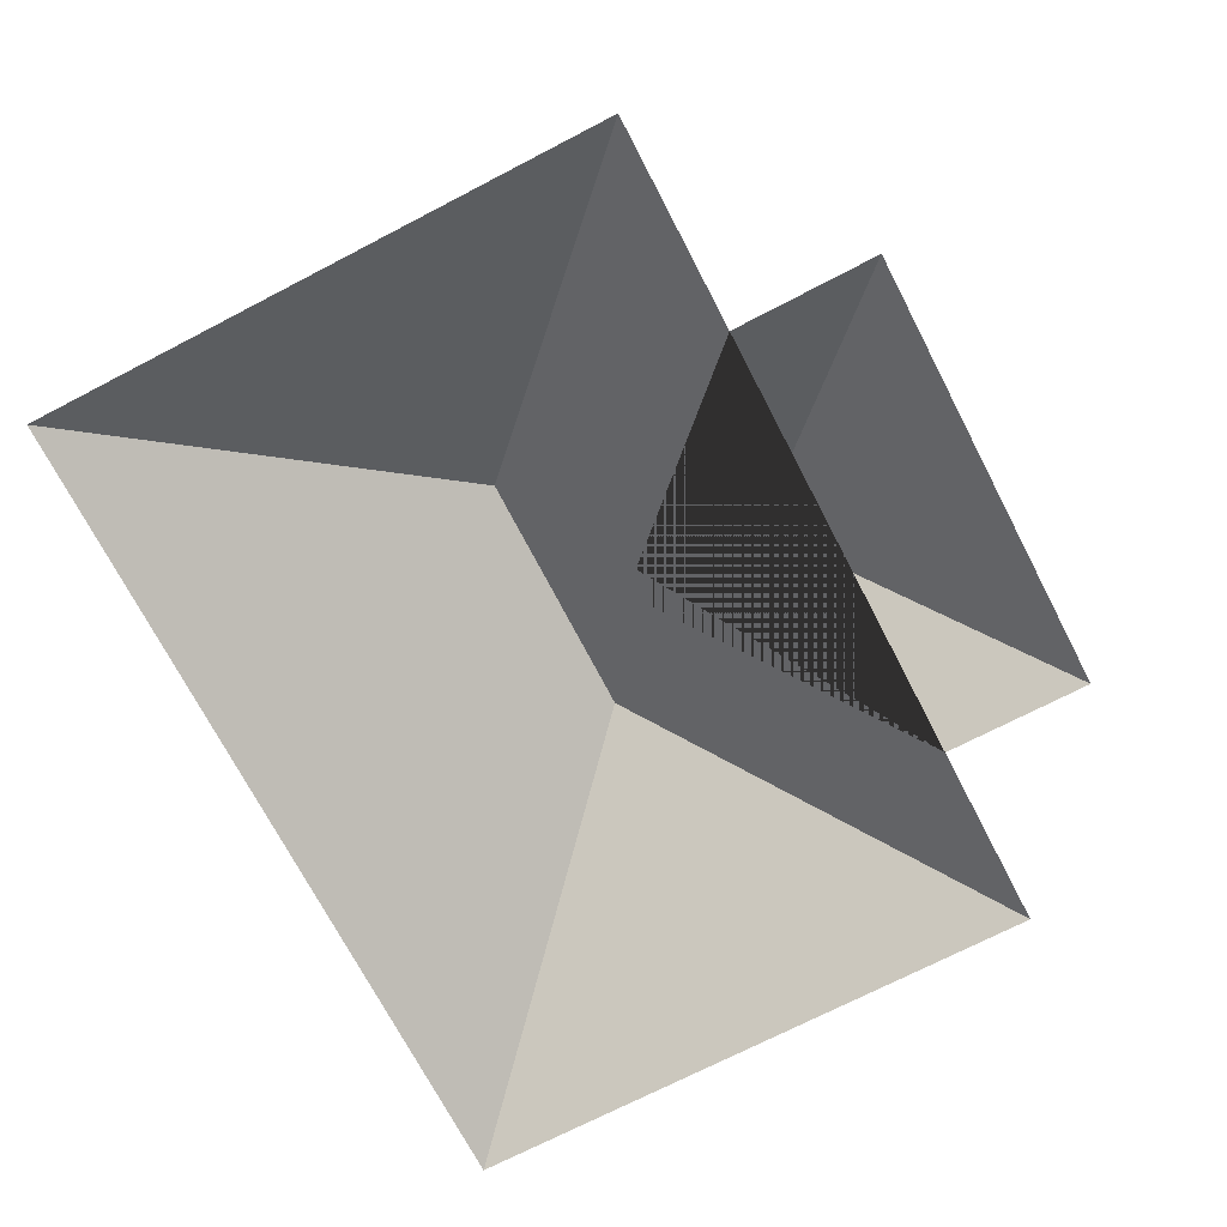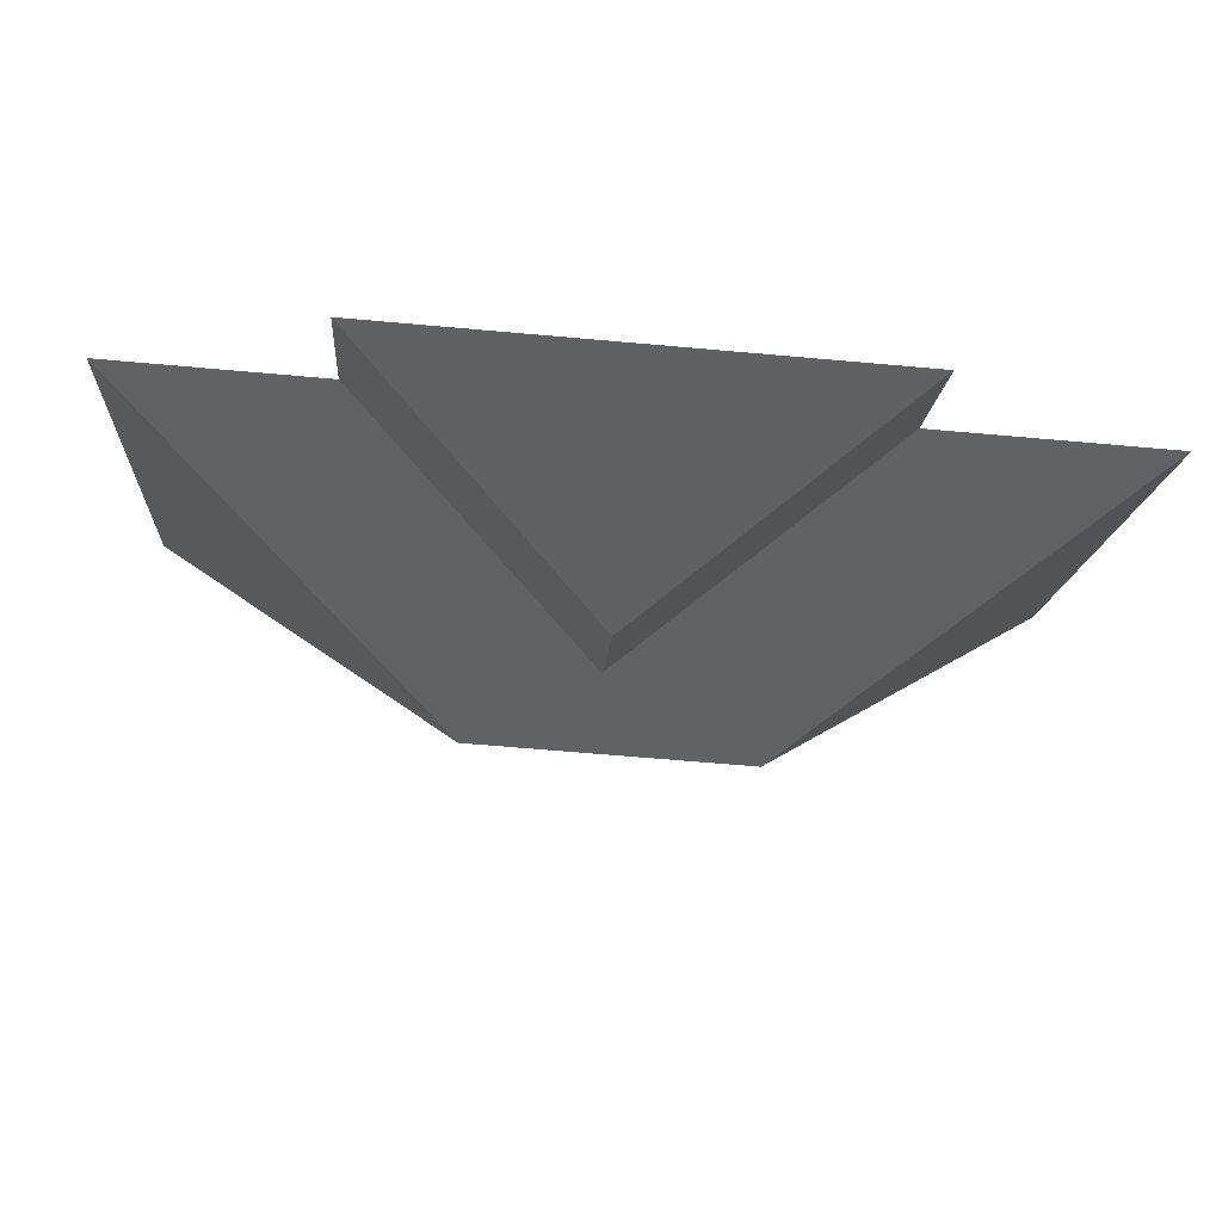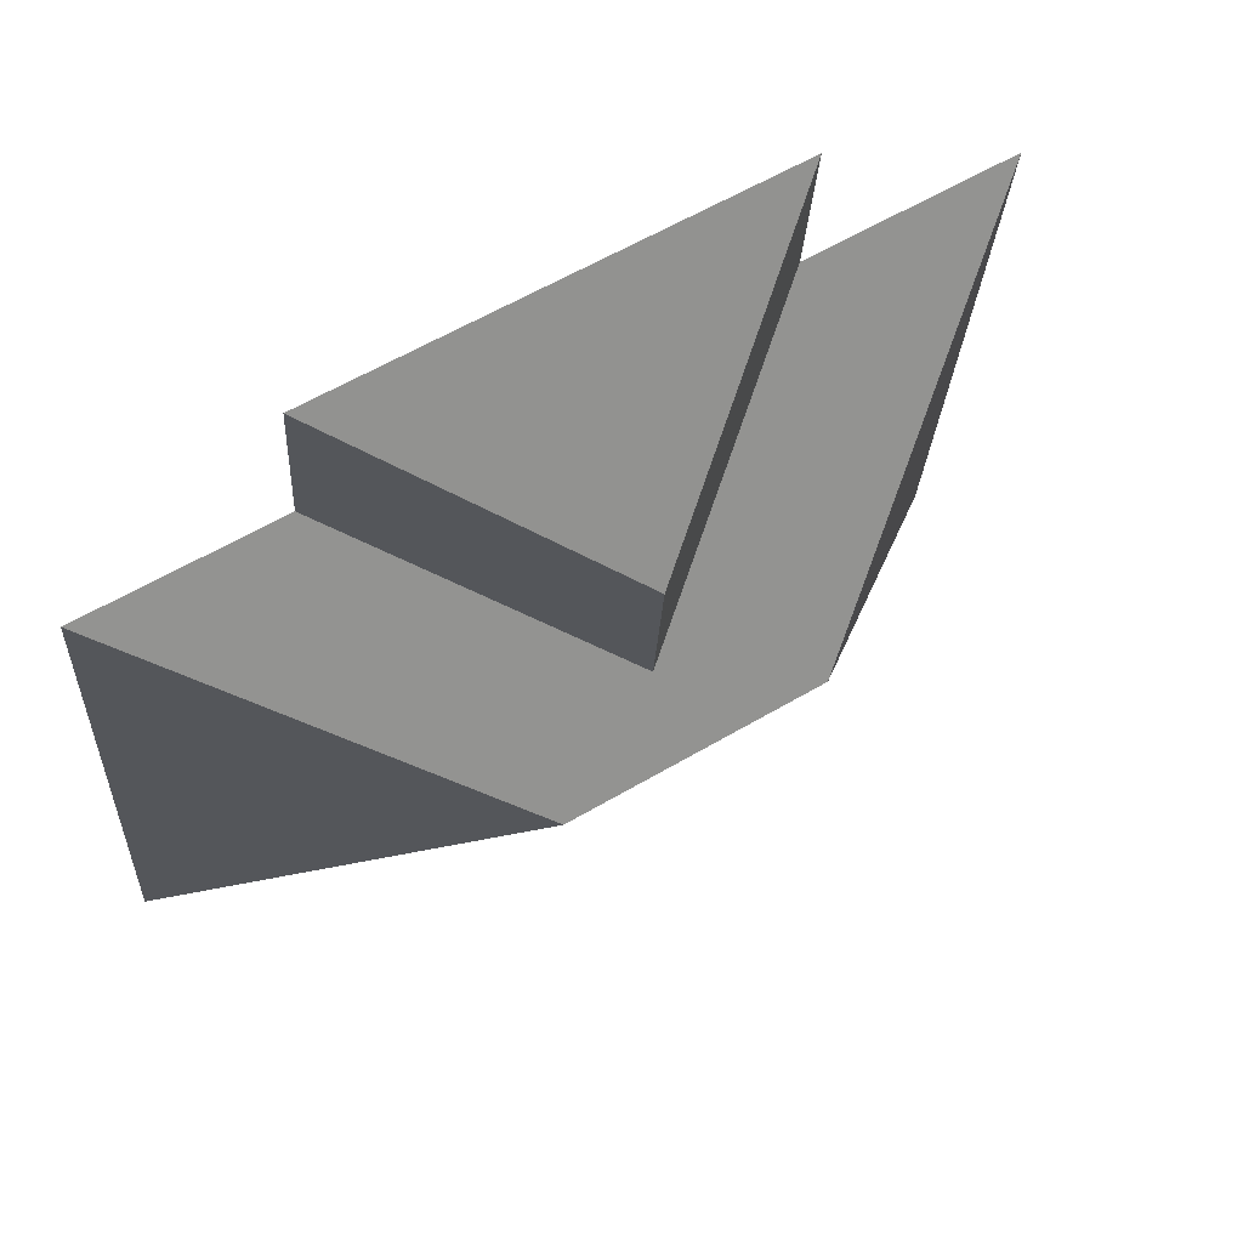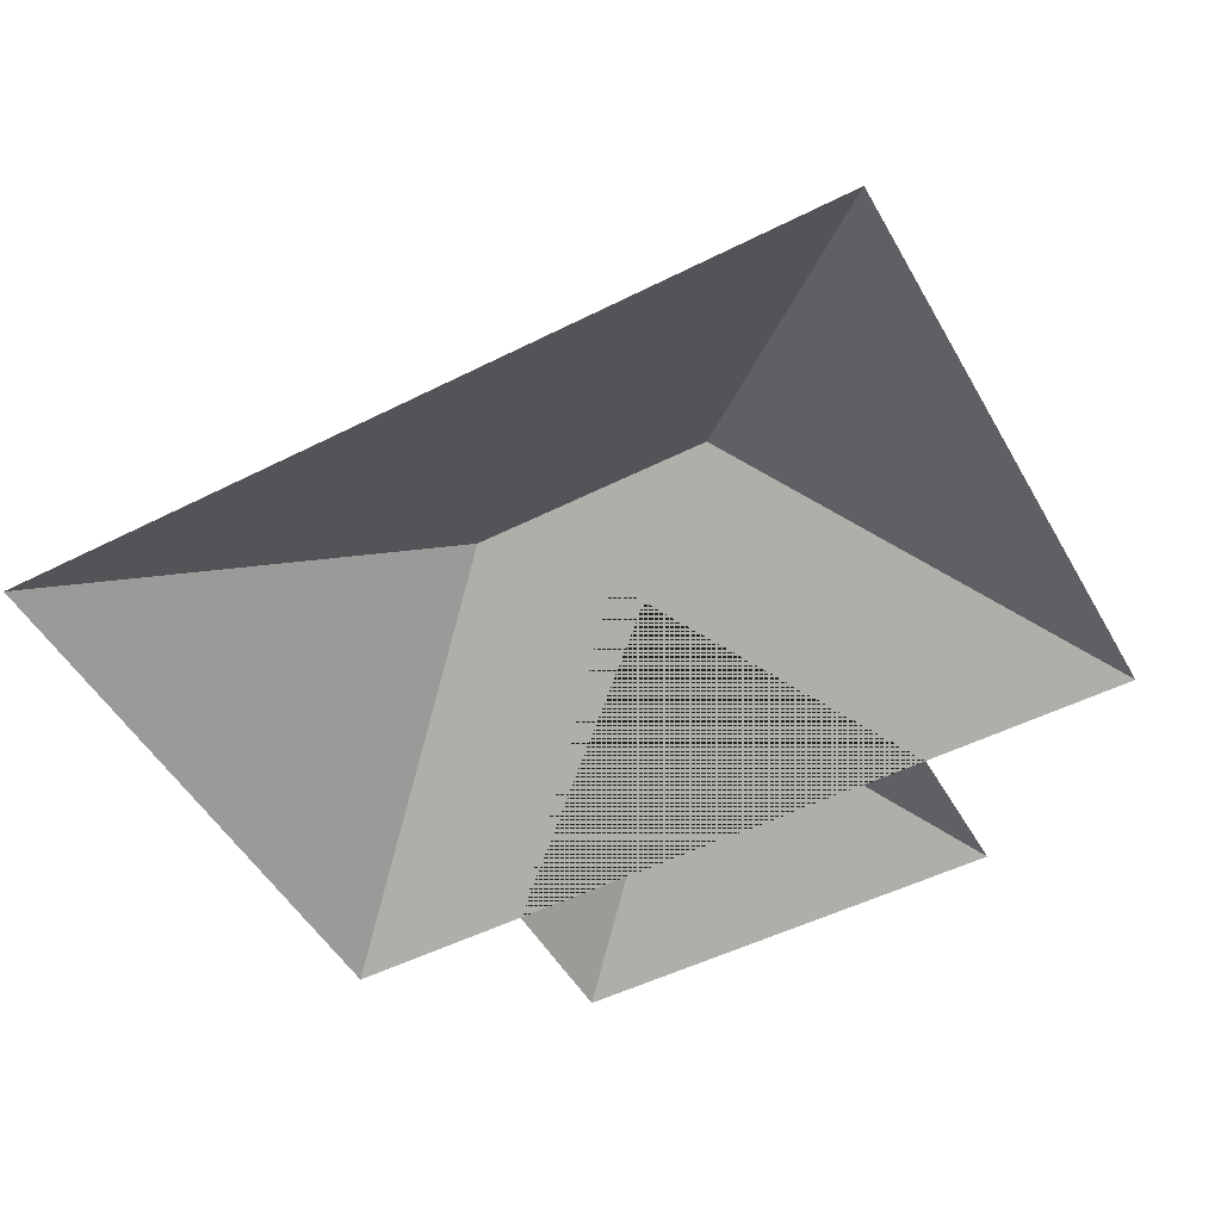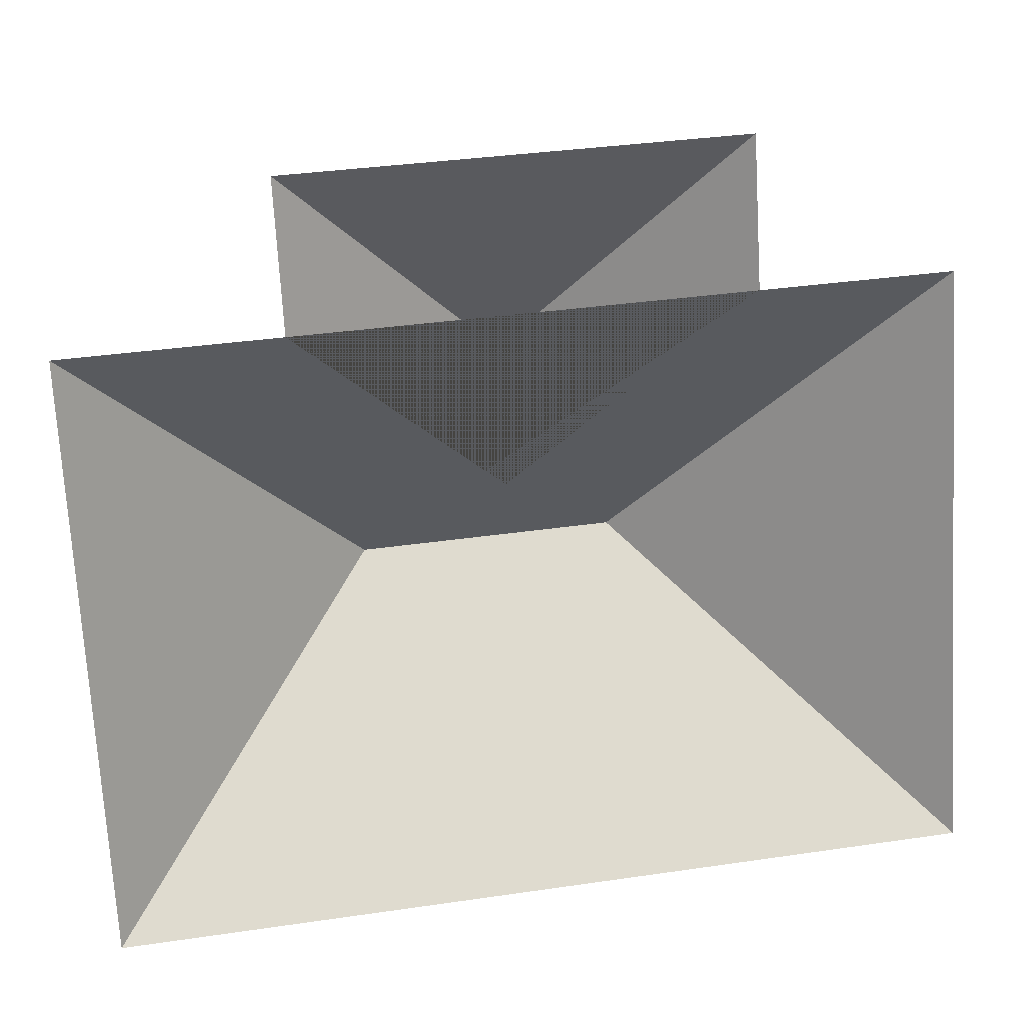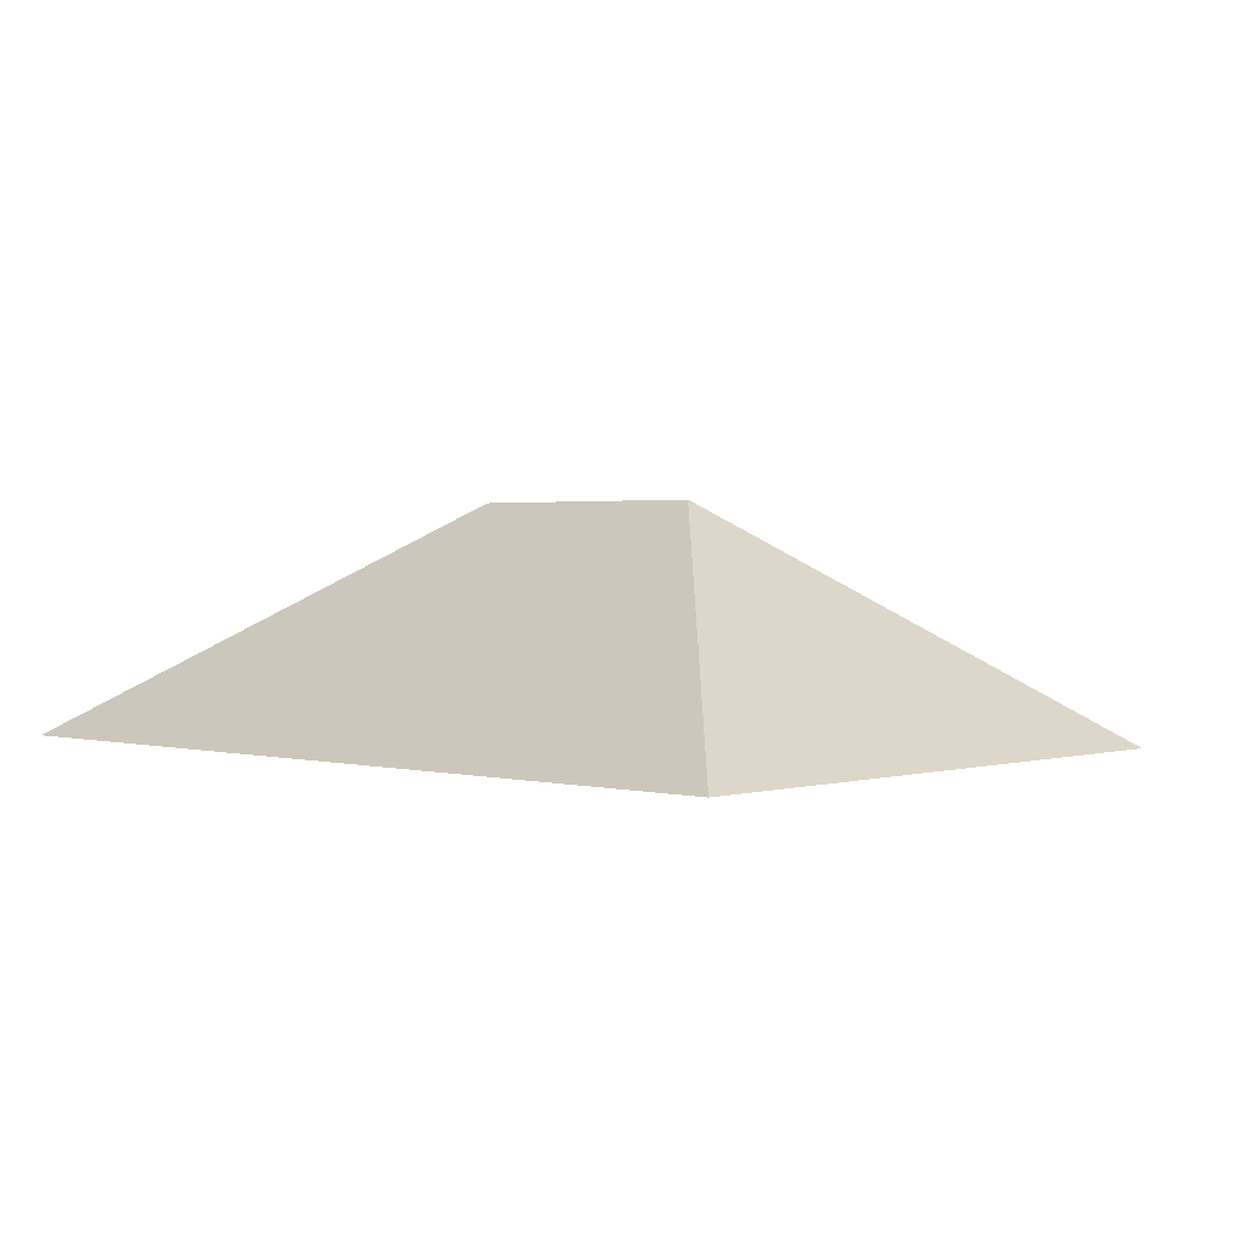
<metadata>
{"format":"obj","ext":"obj","renderer":"f3d","projection":"perspective","resolution":1024,"background":"white","views":[{"elev":-71.6,"azim":-65.9,"up":"+Y"},{"elev":77.1,"azim":-176.0,"up":"+Z"},{"elev":66.4,"azim":149.0,"up":"+Z"},{"elev":-50.5,"azim":-154.4,"up":"+Y"},{"elev":17.5,"azim":-10.5,"up":"+Z"},{"elev":1.7,"azim":-140.1,"up":"+Y"}]}
</metadata>
<code>
o CG10_500_048075_0012_roof
v 290.1 75 -239.6
v 23.27 75 -255.2
v 189.6 145 -150.1
v 108.6 145 -154.8
v 152.4 127.5 -129.7
v 149.7 127.6 -84.36
v 279.2 75 -54.37
v 219.1 75 -57.89
v 78.95 75 -66.1
v 12.42 75 -70
v 216.4 75 -11.66
v 76.15 75 -19.87
v 290.1 0 -239.6
v 23.27 0 -255.2
v 12.42 0 -70
v 78.95 0 -66.1
v 76.15 0 -19.87
v 216.4 0 -11.66
v 219.1 0 -57.89
v 279.2 0 -54.37
f 12 6 11
f 11 6 5 8
f 8 5 9 10 4 3 7
f 7 3 1
f 1 3 4 2
f 2 4 10
f 12 6 5 9

</code>
